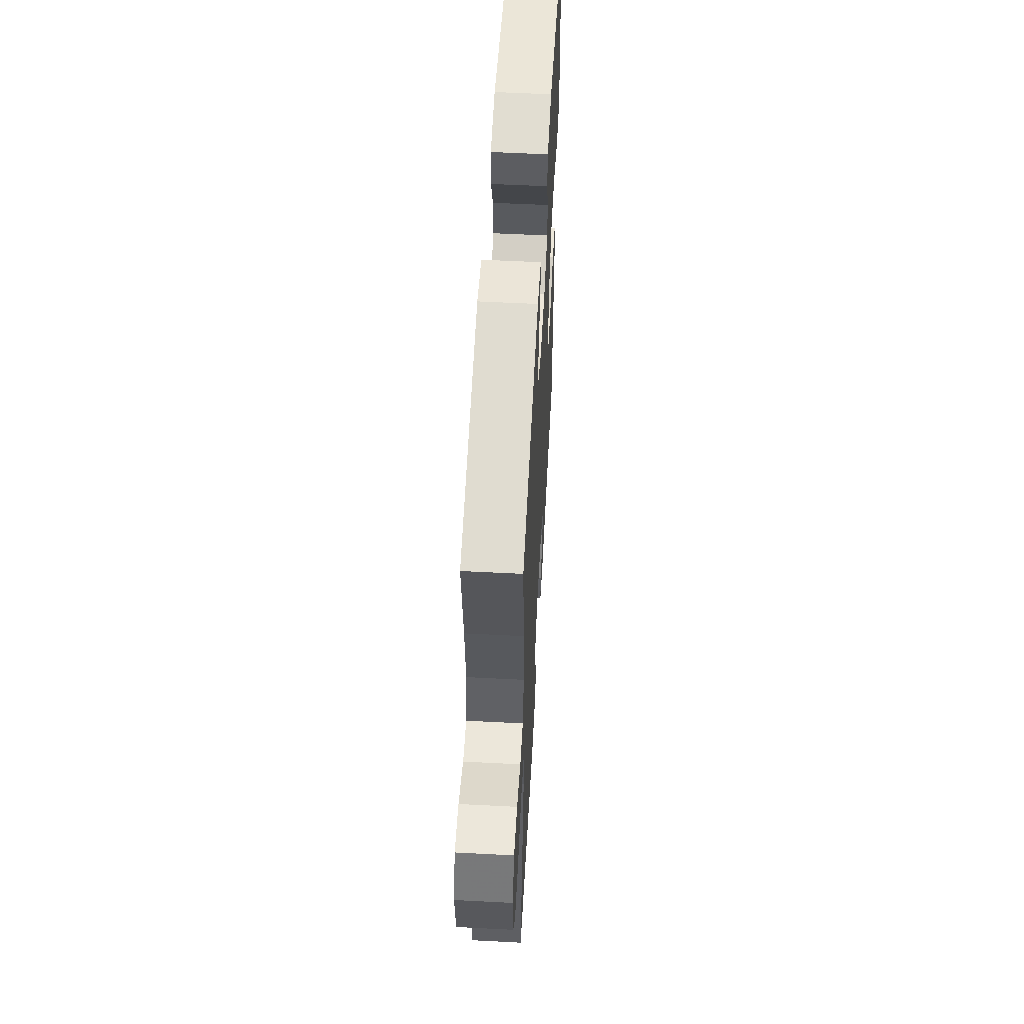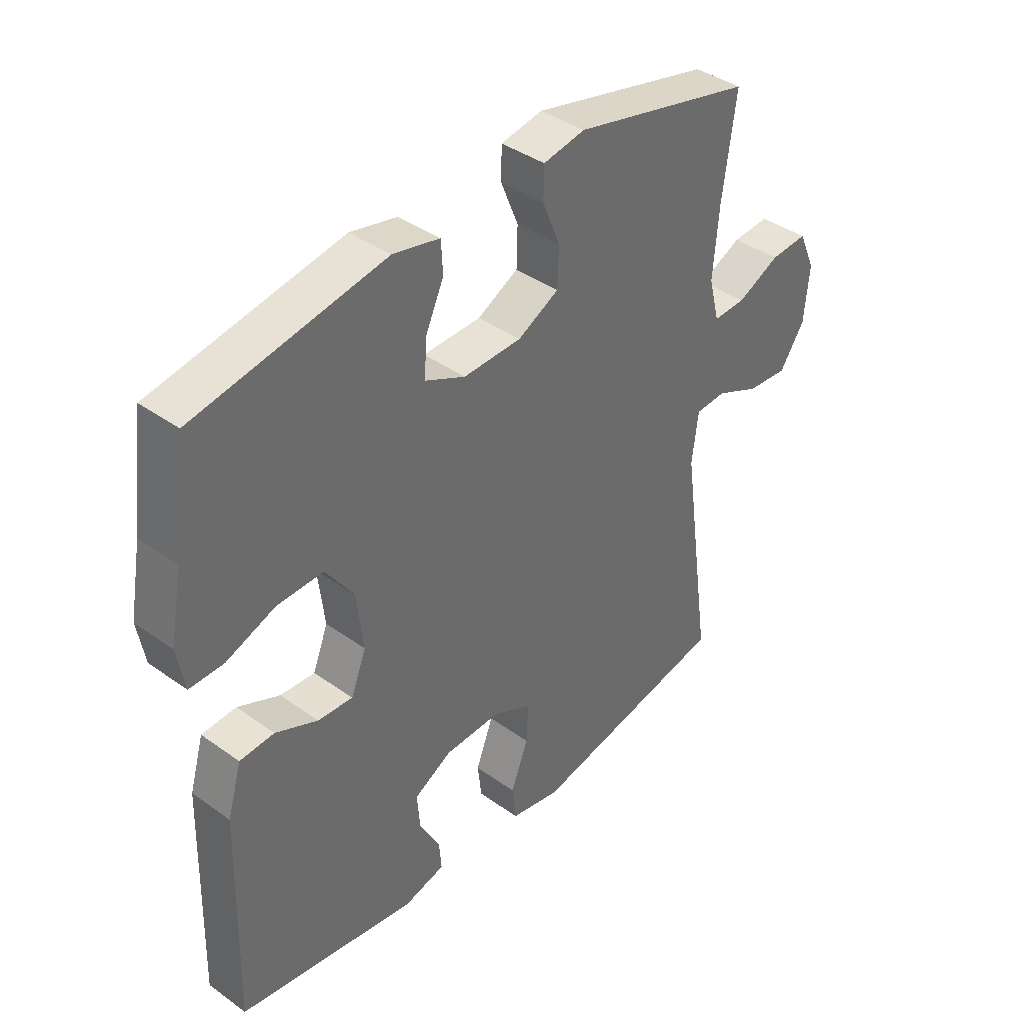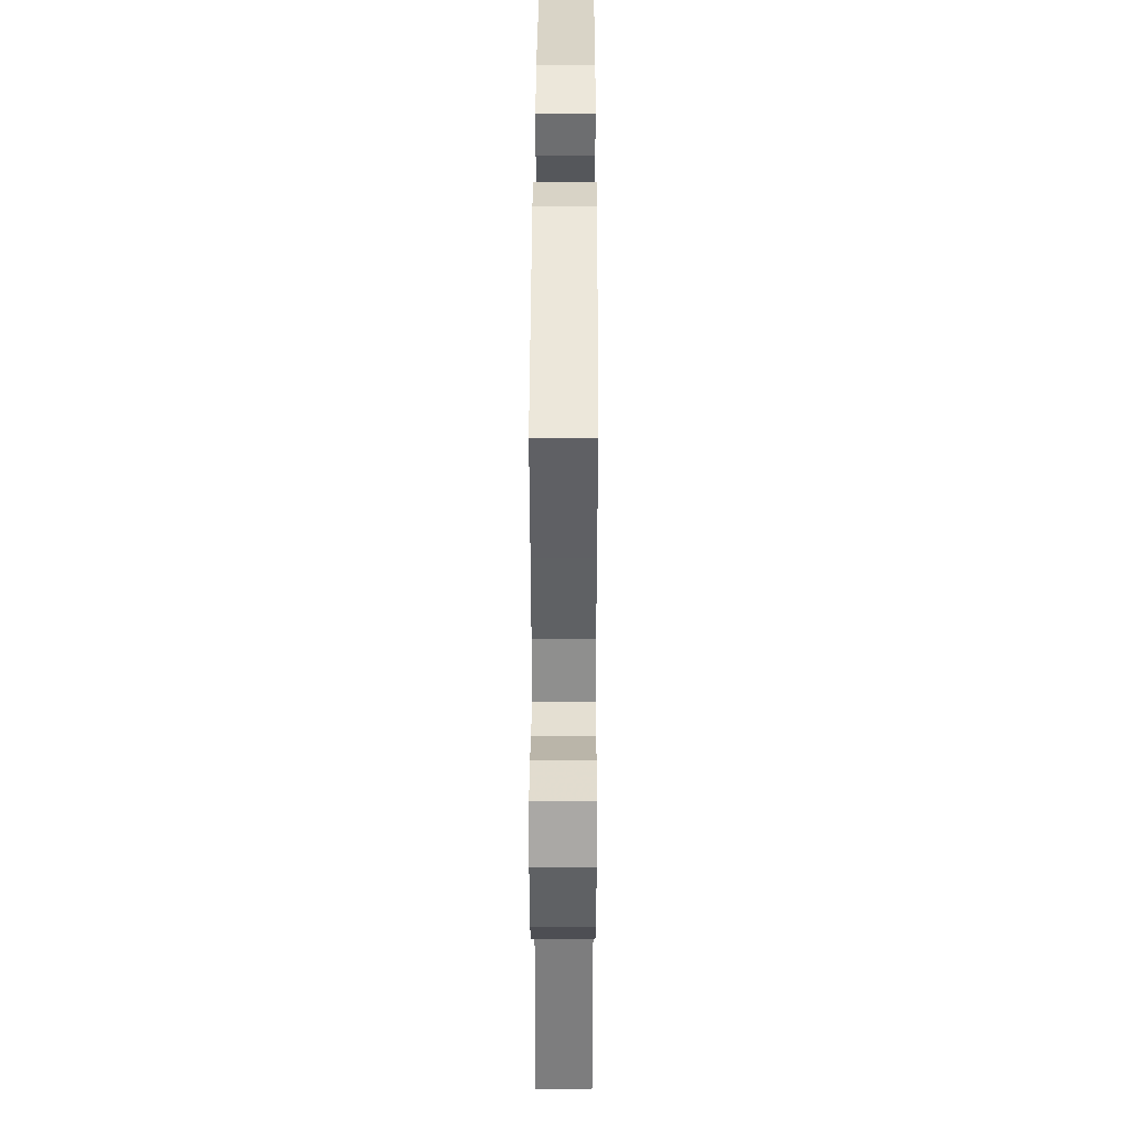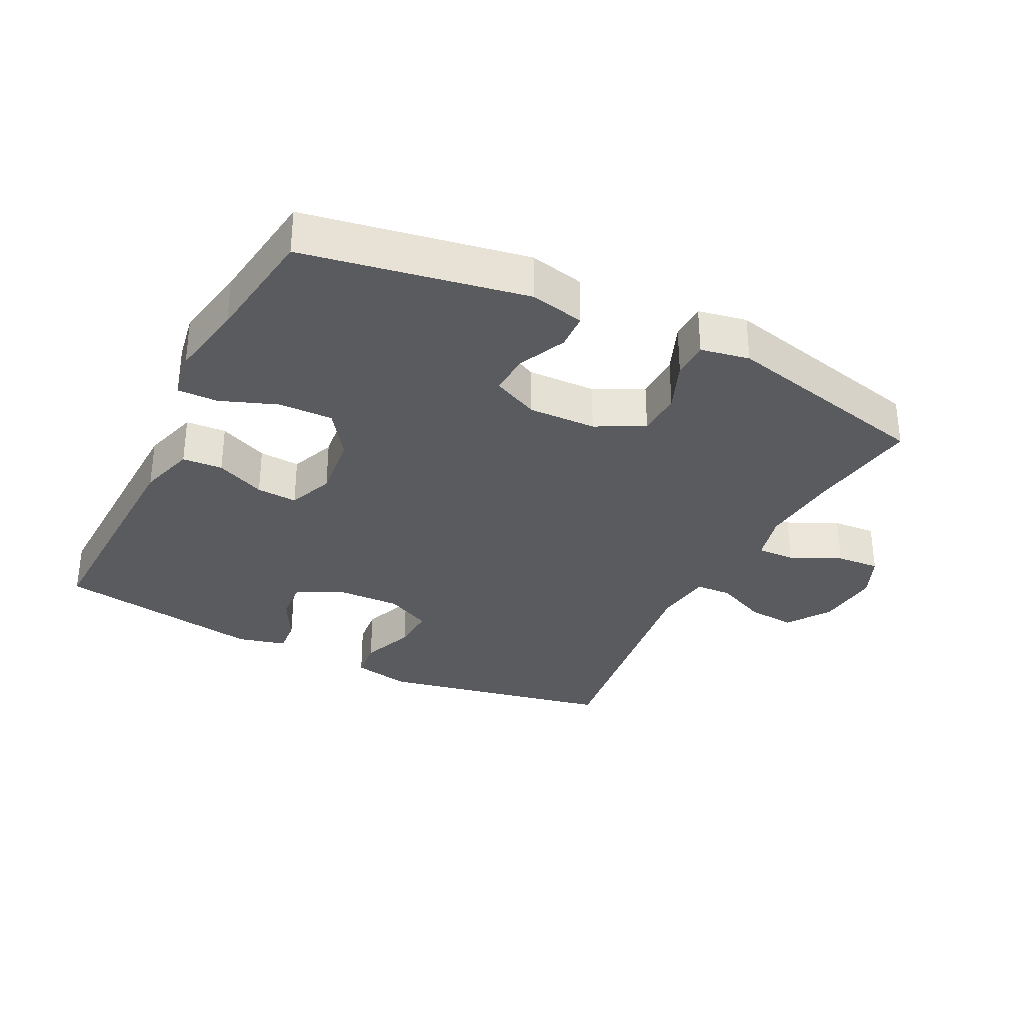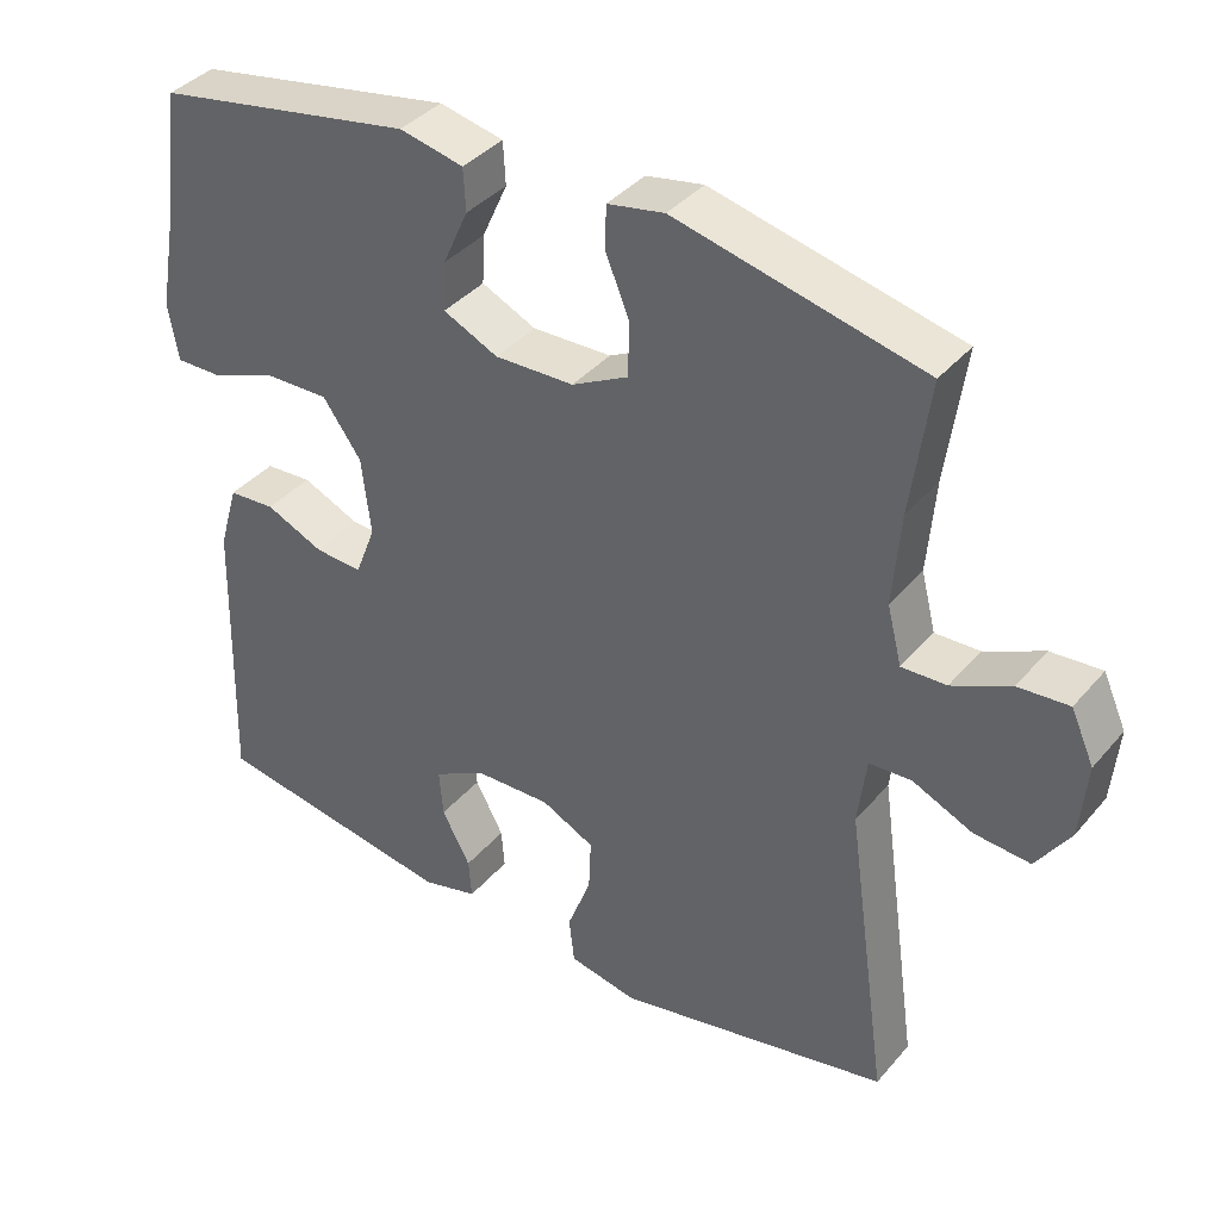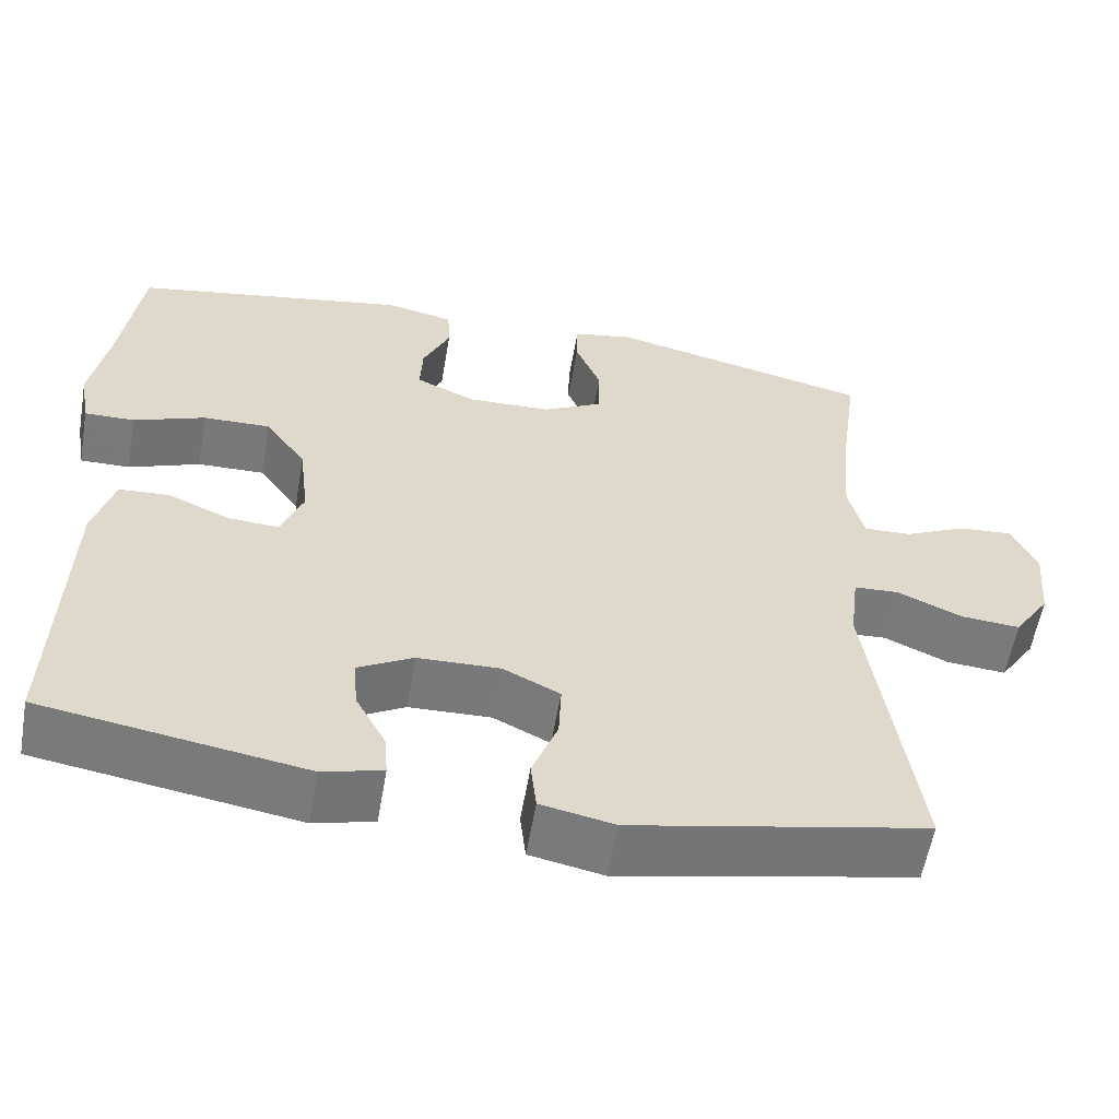
<metadata>
{"format":"obj","ext":"obj","renderer":"f3d","projection":"perspective","resolution":1024,"background":"white","views":[{"elev":56.2,"azim":93.1,"up":"+Z"},{"elev":39.6,"azim":-48.3,"up":"+Z"},{"elev":38.9,"azim":90.2,"up":"+Z"},{"elev":-32.3,"azim":-26.8,"up":"+Y"},{"elev":38.3,"azim":35.5,"up":"+Z"},{"elev":-58.0,"azim":-9.8,"up":"+Z"}]}
</metadata>
<code>
v -0.5 0.07 -0.5
v -0.49 0.07 -0.129
v -0.465 0.07 -0.043
v -0.404 0.07 -0.039
v -0.329 0.07 -0.072
v -0.267 0.07 -0.076
v -0.24 0.07 -0.007
v -0.252 0.07 0.094
v -0.302 0.07 0.164
v -0.384 0.07 0.162
v -0.471 0.07 0.129
v -0.532 0.07 0.128
v -0.545 0.07 0.202
v -0.524 0.07 0.319
v -0.5 0.07 0.5
v -0.164 0.07 0.561
v -0.081 0.07 0.543
v -0.078 0.07 0.488
v -0.111 0.07 0.415
v -0.114 0.07 0.352
v -0.043 0.07 0.319
v 0.06 0.07 0.322
v 0.133 0.07 0.36
v 0.135 0.07 0.429
v 0.104 0.07 0.505
v 0.105 0.07 0.561
v 0.179 0.07 0.575
v 0.5 0.07 0.5
v 0.476 0.07 0.326
v 0.466 0.07 0.206
v 0.485 0.07 0.131
v 0.543 0.07 0.133
v 0.619 0.07 0.169
v 0.685 0.07 0.174
v 0.715 0.07 0.107
v 0.706 0.07 0.009
v 0.662 0.07 -0.057
v 0.589 0.07 -0.051
v 0.511 0.07 -0.016
v 0.456 0.07 -0.019
v 0.445 0.07 -0.108
v 0.5 0.07 -0.5
v 0.143 0.07 -0.573
v 0.054 0.07 -0.555
v 0.047 0.07 -0.494
v 0.078 0.07 -0.413
v 0.081 0.07 -0.344
v 0.012 0.07 -0.31
v -0.088 0.07 -0.313
v -0.155 0.07 -0.35
v -0.15 0.07 -0.412
v -0.113 0.07 -0.481
v -0.109 0.07 -0.533
v -0.182 0.07 -0.552
v -0.5 0 -0.5
v -0.49 0 -0.129
v -0.465 0 -0.043
v -0.404 0 -0.039
v -0.329 0 -0.072
v -0.267 0 -0.076
v -0.24 0 -0.007
v -0.252 0 0.094
v -0.302 0 0.164
v -0.384 0 0.162
v -0.471 0 0.129
v -0.532 0 0.128
v -0.545 0 0.202
v -0.524 0 0.319
v -0.5 0 0.5
v -0.164 0 0.561
v -0.081 0 0.543
v -0.078 0 0.488
v -0.111 0 0.415
v -0.114 0 0.352
v -0.043 0 0.319
v 0.06 0 0.322
v 0.133 0 0.36
v 0.135 0 0.429
v 0.104 0 0.505
v 0.105 0 0.561
v 0.179 0 0.575
v 0.5 0 0.5
v 0.476 0 0.326
v 0.466 0 0.206
v 0.485 0 0.131
v 0.543 0 0.133
v 0.619 0 0.169
v 0.685 0 0.174
v 0.715 0 0.107
v 0.706 0 0.009
v 0.662 0 -0.057
v 0.589 0 -0.051
v 0.511 0 -0.016
v 0.456 0 -0.019
v 0.445 0 -0.108
v 0.5 0 -0.5
v 0.143 0 -0.573
v 0.054 0 -0.555
v 0.047 0 -0.494
v 0.078 0 -0.413
v 0.081 0 -0.344
v 0.012 0 -0.31
v -0.088 0 -0.313
v -0.155 0 -0.35
v -0.15 0 -0.412
v -0.113 0 -0.481
v -0.109 0 -0.533
v -0.182 0 -0.552
f 2 3 4
f 1 2 4
f 54 1 4
f 53 54 4
f 52 53 4
f 51 52 4
f 50 51 4 5
f 49 50 5 6
f 48 49 6 7
f 47 48 7 8
f 44 45 46
f 43 44 46
f 42 43 46
f 41 42 46
f 40 41 46 47
f 37 38 39
f 36 37 39
f 35 36 39
f 34 35 39
f 33 34 39
f 32 33 39
f 31 32 39 40
f 47 8 9
f 40 47 9
f 31 40 9
f 30 31 9
f 27 28 29
f 26 27 29
f 25 26 29
f 24 25 29
f 23 24 29 30
f 17 18 19
f 16 17 19
f 15 16 19
f 14 15 19
f 14 19 20
f 13 14 20
f 12 13 20
f 11 12 20
f 10 11 20
f 9 10 20 21
f 22 23 30
f 9 21 22 30
f 58 57 56
f 58 56 55
f 58 55 108
f 58 108 107
f 58 107 106
f 58 106 105
f 59 58 105 104
f 60 59 104 103
f 61 60 103 102
f 62 61 102 101
f 100 99 98
f 100 98 97
f 100 97 96
f 100 96 95
f 101 100 95 94
f 93 92 91
f 93 91 90
f 93 90 89
f 93 89 88
f 93 88 87
f 93 87 86
f 94 93 86 85
f 63 62 101
f 63 101 94
f 63 94 85
f 63 85 84
f 83 82 81
f 83 81 80
f 83 80 79
f 83 79 78
f 84 83 78 77
f 73 72 71
f 73 71 70
f 73 70 69
f 73 69 68
f 74 73 68
f 74 68 67
f 74 67 66
f 74 66 65
f 74 65 64
f 75 74 64 63
f 84 77 76
f 84 76 75 63
f 1 55 56 2
f 2 56 57 3
f 3 57 58 4
f 4 58 59 5
f 5 59 60 6
f 6 60 61 7
f 7 61 62 8
f 8 62 63 9
f 9 63 64 10
f 10 64 65 11
f 11 65 66 12
f 12 66 67 13
f 13 67 68 14
f 14 68 69 15
f 15 69 70 16
f 16 70 71 17
f 17 71 72 18
f 18 72 73 19
f 19 73 74 20
f 20 74 75 21
f 21 75 76 22
f 22 76 77 23
f 23 77 78 24
f 24 78 79 25
f 25 79 80 26
f 26 80 81 27
f 27 81 82 28
f 28 82 83 29
f 29 83 84 30
f 30 84 85 31
f 31 85 86 32
f 32 86 87 33
f 33 87 88 34
f 34 88 89 35
f 35 89 90 36
f 36 90 91 37
f 37 91 92 38
f 38 92 93 39
f 39 93 94 40
f 40 94 95 41
f 41 95 96 42
f 42 96 97 43
f 43 97 98 44
f 44 98 99 45
f 45 99 100 46
f 46 100 101 47
f 47 101 102 48
f 48 102 103 49
f 49 103 104 50
f 50 104 105 51
f 51 105 106 52
f 52 106 107 53
f 53 107 108 54
f 54 108 55 1

</code>
